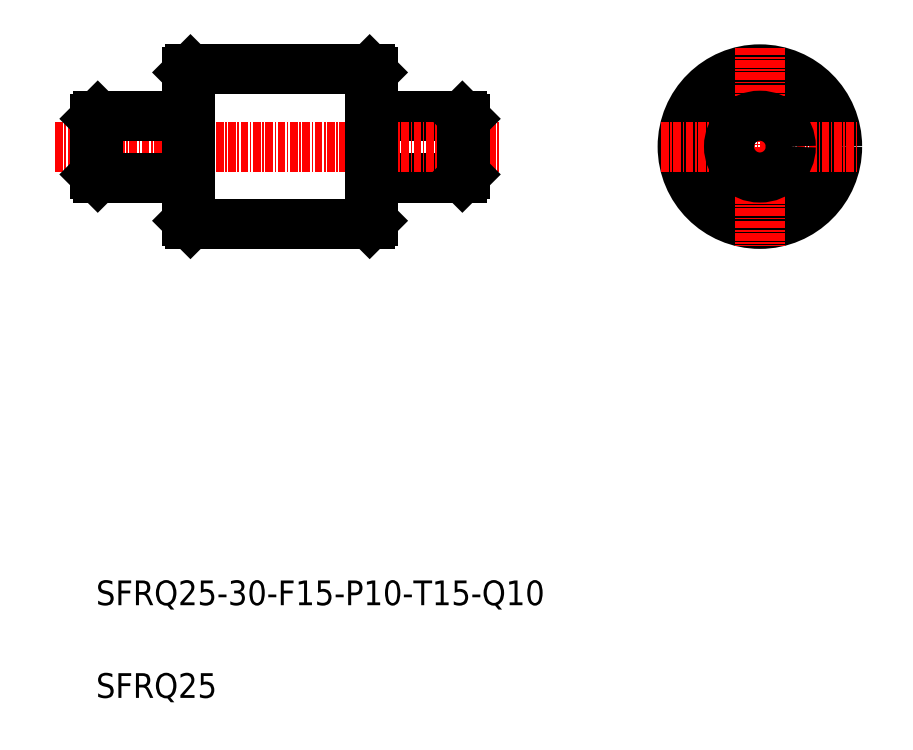
<metadata>
{"format":"dxf","ext":"dxf","renderer":"ezdxf+matplotlib","layout":"modelspace","background":"white","min_lineweight":24,"dpi":150}
</metadata>
<code>
0
SECTION
2
ENTITIES
0
LINE
8
0
10
116
20
154.7
30
0
11
101.7
21
154.7
31
0
0
LINE
8
0
10
116
20
164.7
30
0
11
101.7
21
164.7
31
0
0
LINE
8
CENTER
10
50.15
20
159.7
30
0
11
122
21
159.7
31
0
0
LINE
8
0
10
72.04
20
172.2
30
0
11
72.04
21
147.2
31
0
0
LINE
8
0
10
101
20
172.2
30
0
11
101
21
147.2
31
0
0
LINE
8
0
10
71.54
20
147.7
30
0
11
71.54
21
171.7
31
0
0
LINE
8
0
10
101.5
20
171.7
30
0
11
101.5
21
147.7
31
0
0
TEXT
8
0
10
56.76
20
85.5
30
0
40
4
1
SFRQ25-30-F15-P10-T15-Q10
0
TEXT
8
0
10
56.76
20
70.5
30
0
40
4
1
SFRQ25
0
LINE
8
0
10
57.04
20
164.7
30
0
11
71.34
21
164.7
31
0
0
LINE
8
0
10
57.04
20
154.7
30
0
11
71.34
21
154.7
31
0
0
LINE
8
0
10
56.54
20
155.2
30
0
11
56.54
21
164.2
31
0
0
LINE
8
0
10
57.04
20
164.7
30
0
11
57.04
21
154.7
31
0
0
LINE
8
0
10
56.54
20
155.2
30
0
11
57.04
21
154.7
31
0
0
LINE
8
0
10
56.54
20
164.2
30
0
11
57.04
21
164.7
31
0
0
LINE
8
0
10
101
20
147.2
30
0
11
72.04
21
147.2
31
0
0
LINE
8
0
10
72.04
20
147.2
30
0
11
71.54
21
147.7
31
0
0
ARC
8
0
10
71.34
20
154.5
30
0
40
0.2
50
0
51
90
0
LINE
8
0
10
72.04
20
159.7
30
0
11
72.04
21
159.7
31
0
0
ARC
8
0
10
71.34
20
164.9
30
0
40
0.2
50
270
51
0
0
LINE
8
0
10
101.5
20
147.7
30
0
11
101
21
147.2
31
0
0
ARC
8
0
10
101.7
20
154.5
30
0
40
0.2
50
90
51
180
0
ARC
8
0
10
101.7
20
164.9
30
0
40
0.2
50
180
51
270
0
LINE
8
0
10
72.04
20
172.2
30
0
11
101
21
172.2
31
0
0
LINE
8
0
10
72.04
20
166
30
0
11
72.04
21
166
31
0
0
LINE
8
0
10
71.54
20
171.7
30
0
11
72.04
21
172.2
31
0
0
LINE
8
0
10
101
20
172.2
30
0
11
101.5
21
171.7
31
0
0
CIRCLE
8
0
10
164.2
20
159.7
30
0
40
12.5
0
LINE
8
CENTER
10
164.2
20
175.7
30
0
11
164.2
21
143.7
31
0
0
LINE
8
CENTER
10
148.2
20
159.7
30
0
11
180.2
21
159.7
31
0
0
LINE
8
0
10
116
20
164.7
30
0
11
116
21
154.7
31
0
0
LINE
8
0
10
116.5
20
155.2
30
0
11
116.5
21
164.2
31
0
0
LINE
8
0
10
116.5
20
155.2
30
0
11
116
21
154.7
31
0
0
LINE
8
0
10
116.5
20
164.2
30
0
11
116
21
164.7
31
0
0
CIRCLE
8
0
10
164.2
20
159.7
30
0
40
5
0
ENDSEC
0
EOF

</code>
